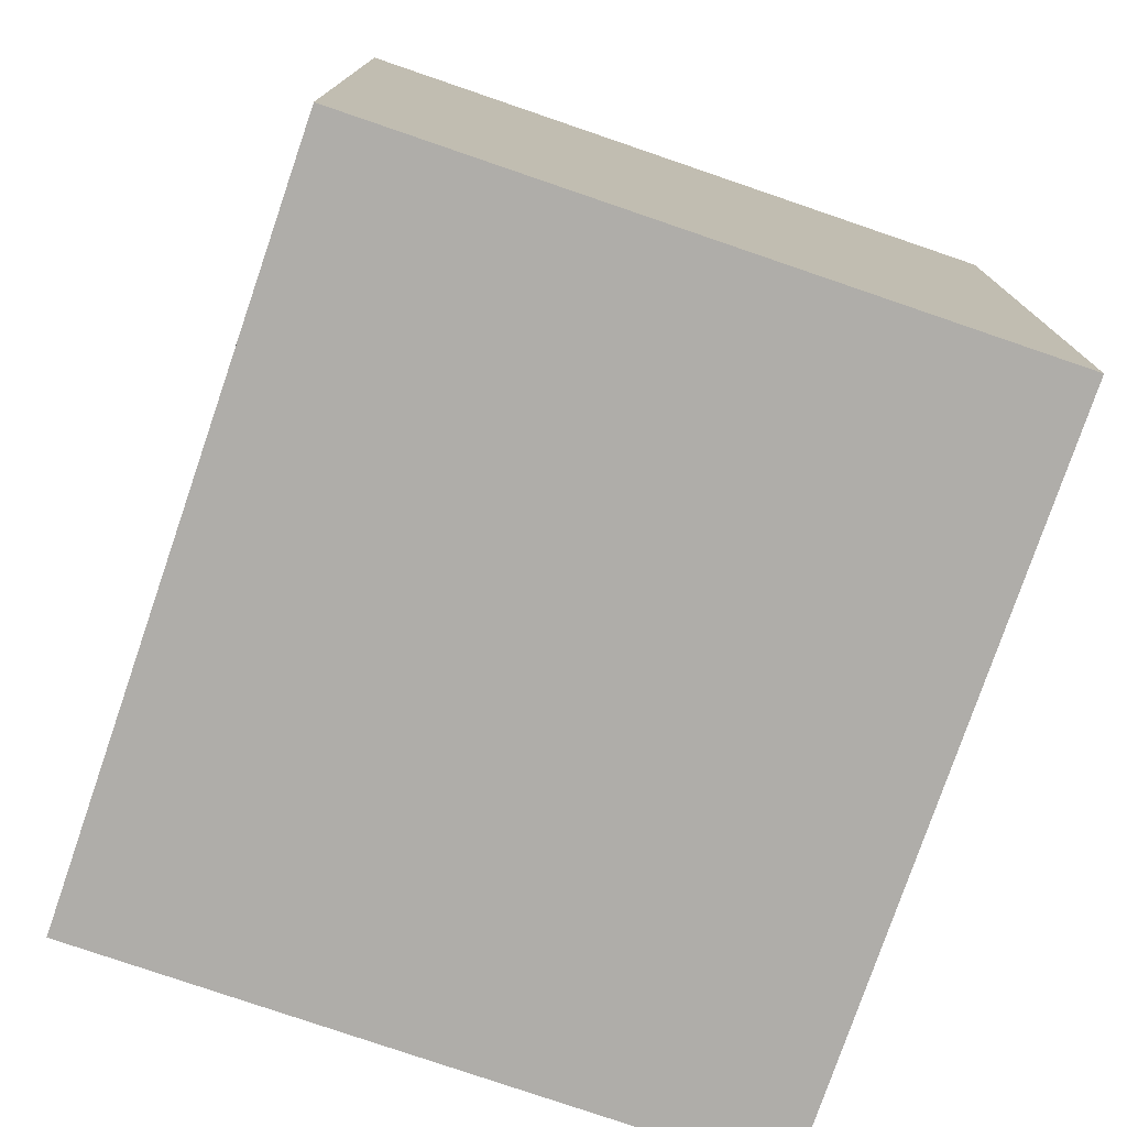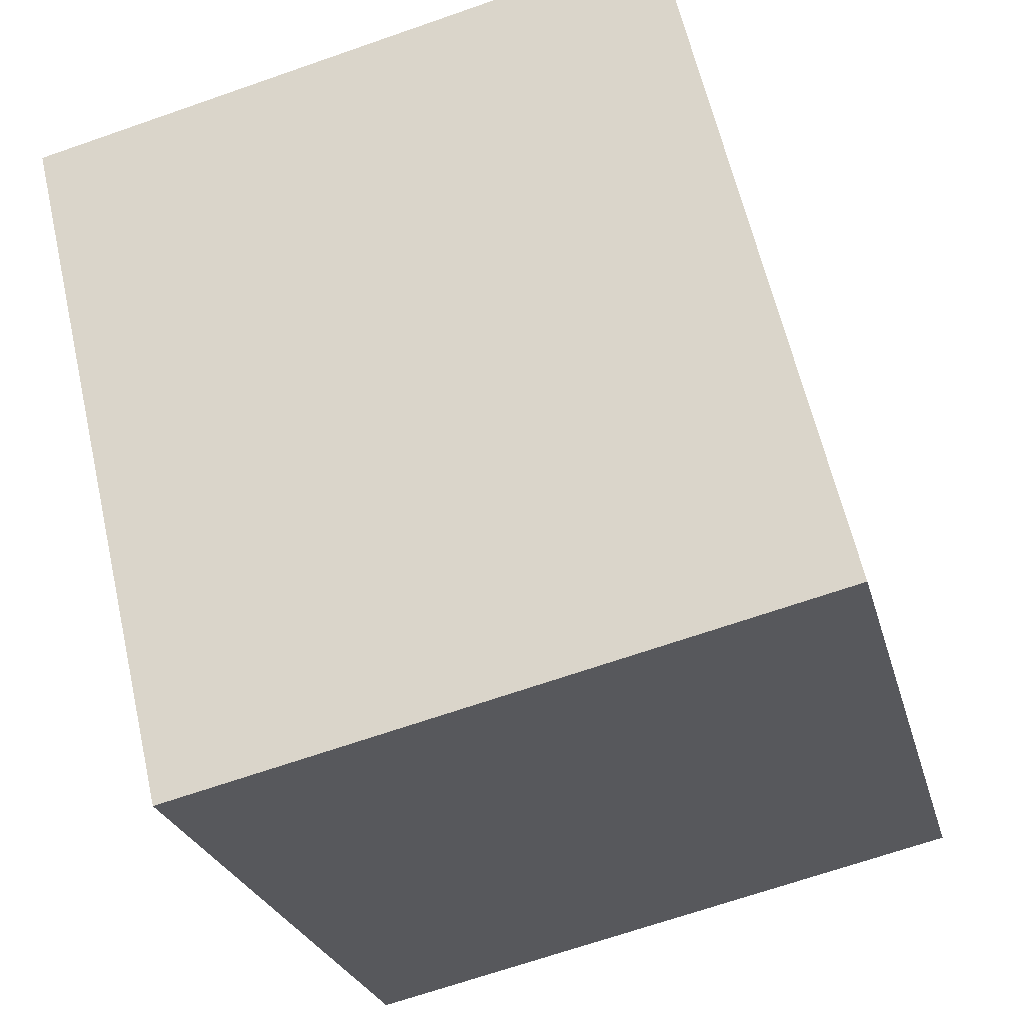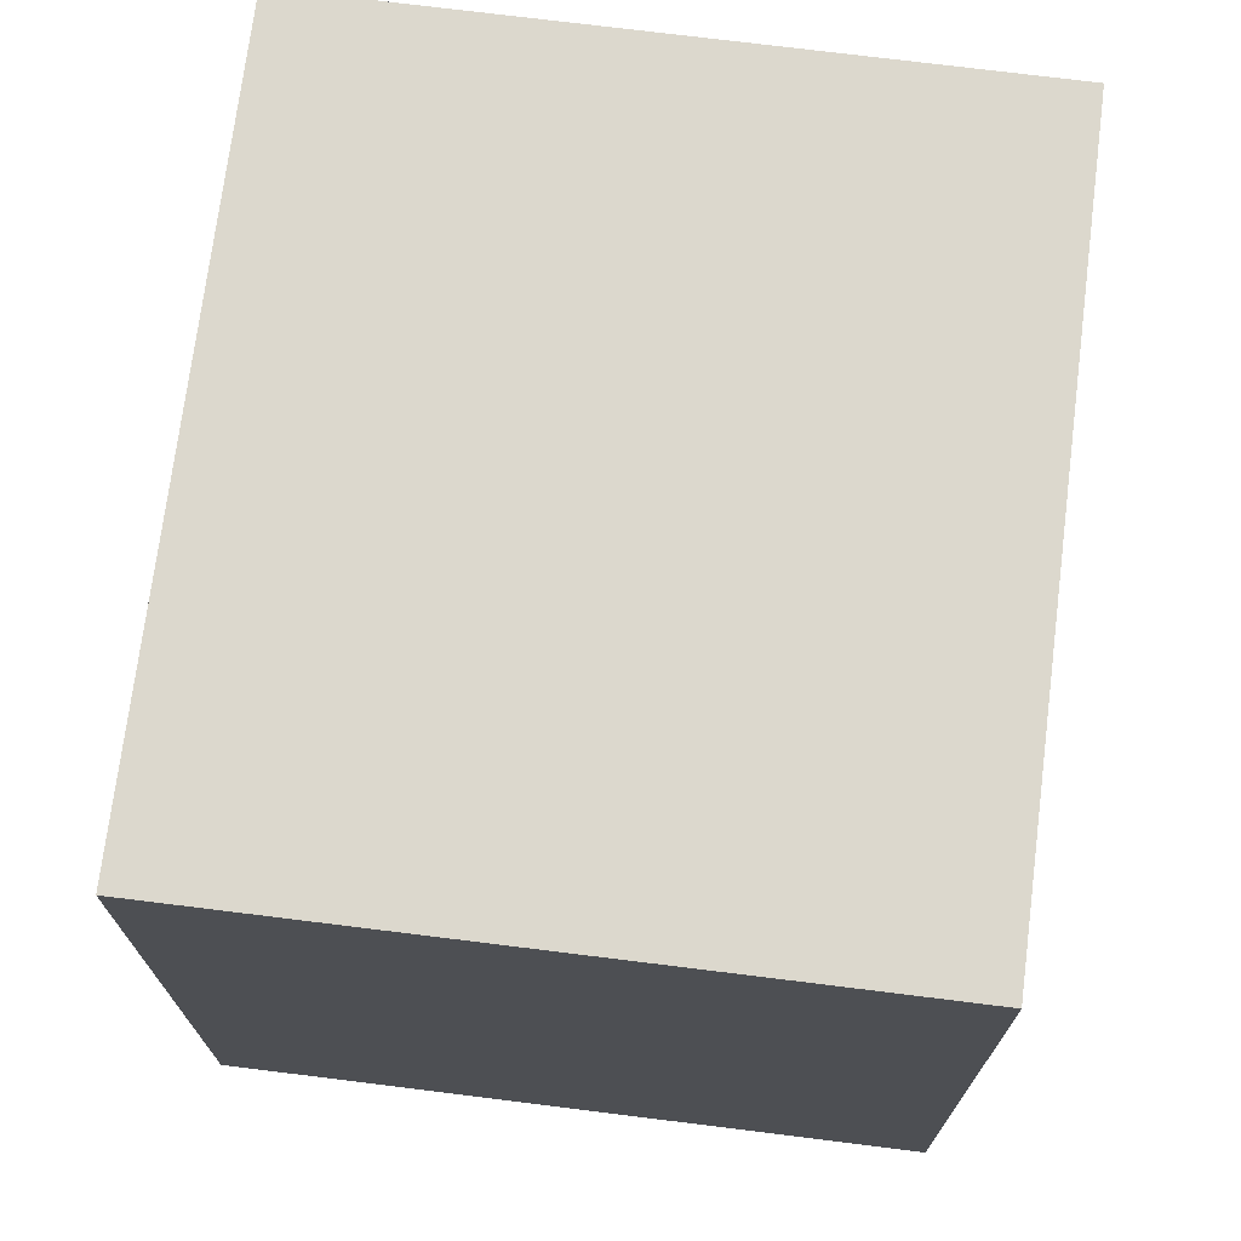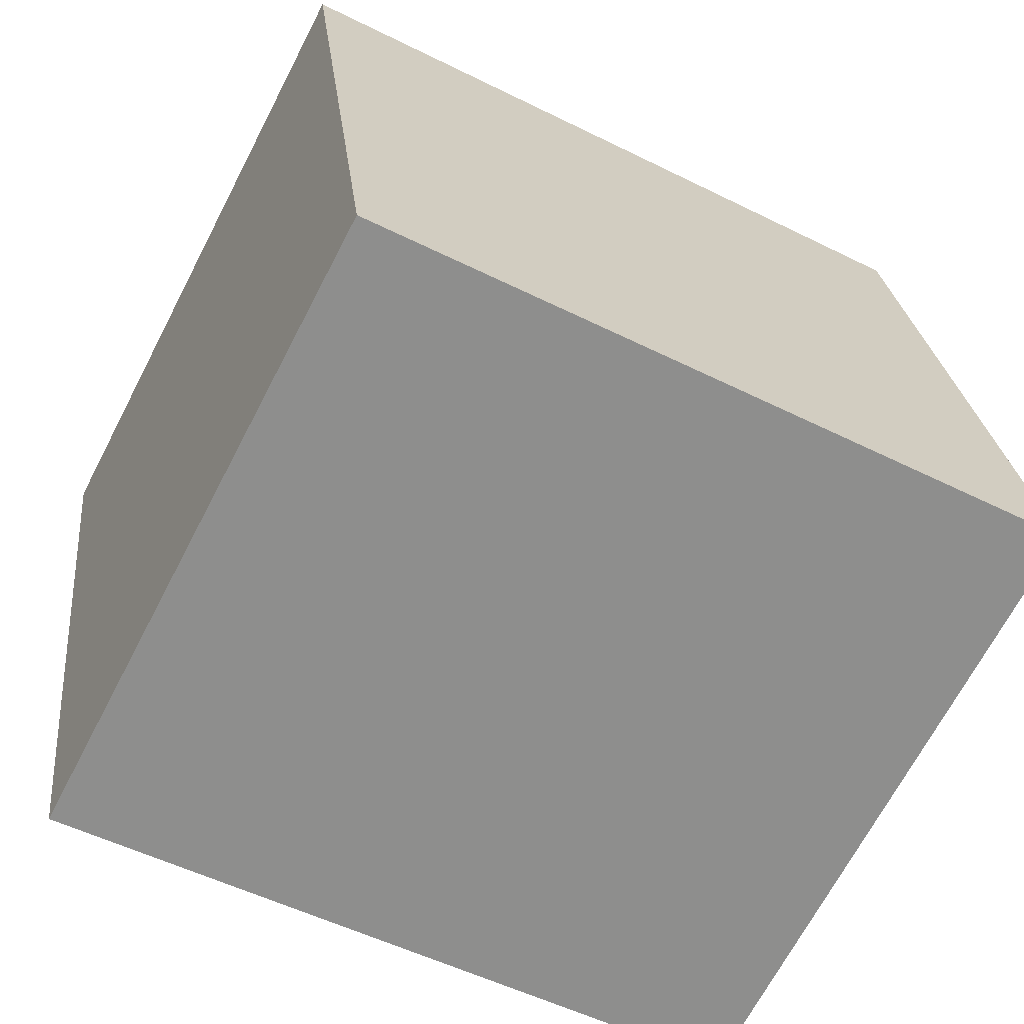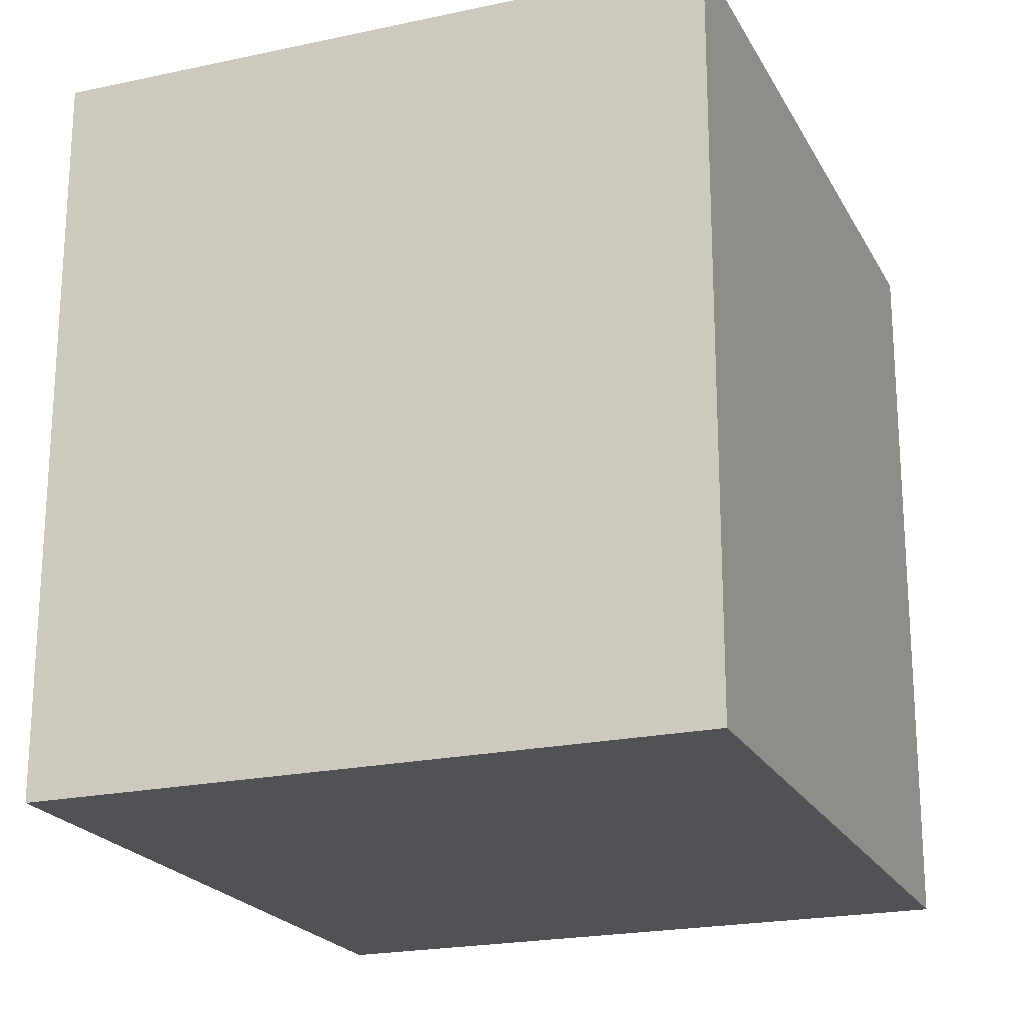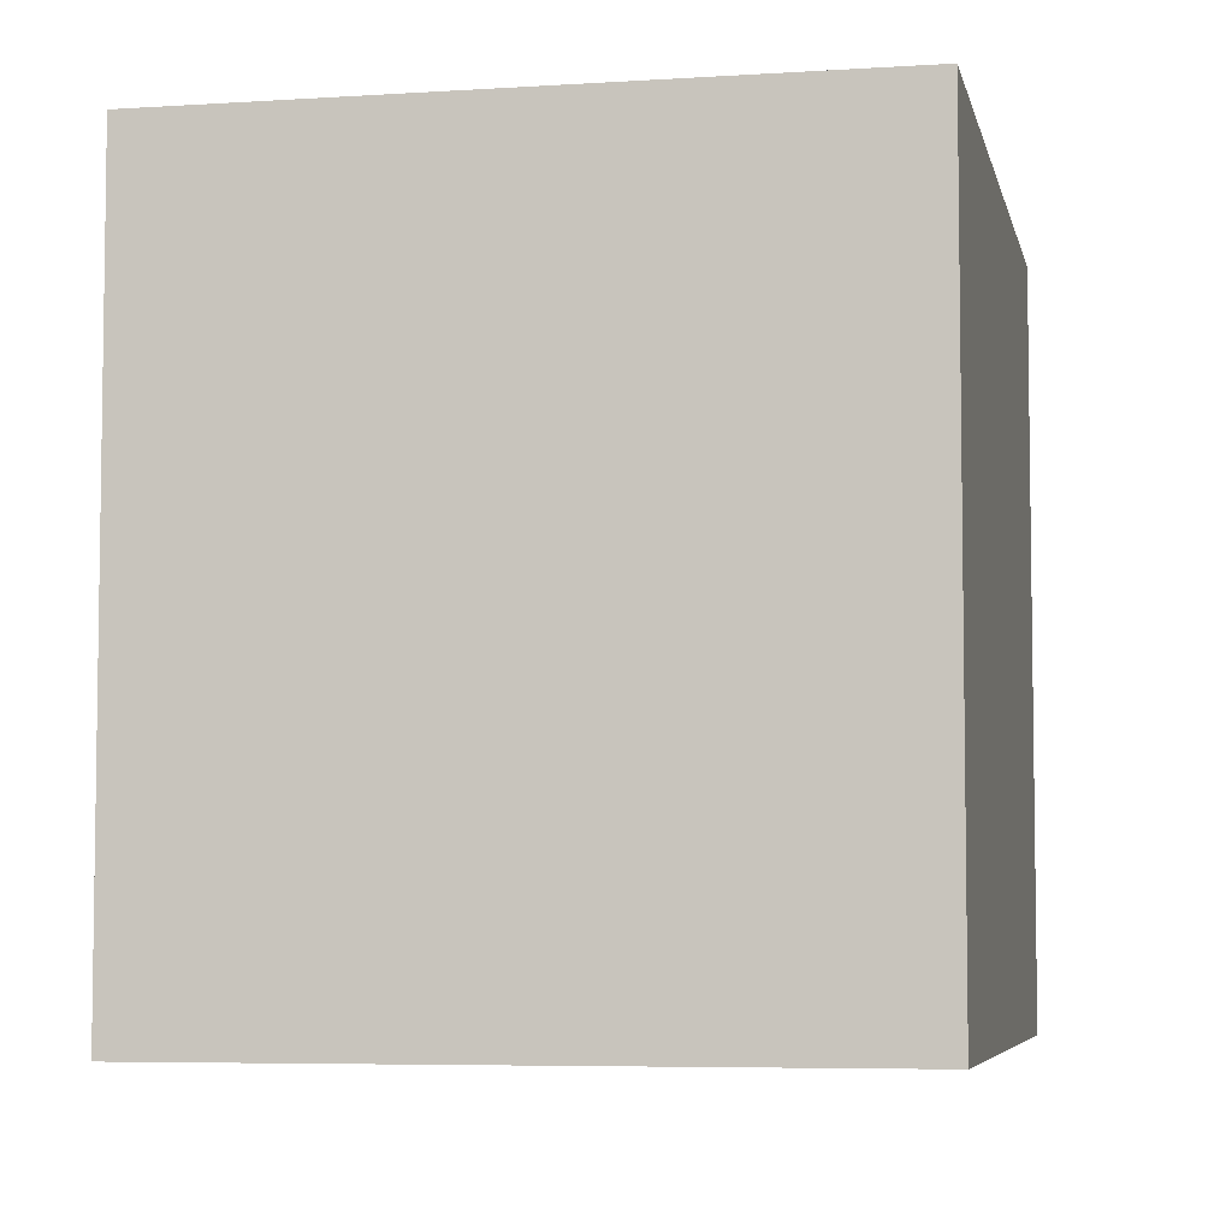
<metadata>
{"format":"obj","ext":"obj","renderer":"f3d","projection":"perspective","resolution":1024,"background":"white","views":[{"elev":-77.3,"azim":174.3,"up":"+Y"},{"elev":-25.2,"azim":-166.2,"up":"+Z"},{"elev":72.6,"azim":20.4,"up":"+Y"},{"elev":-52.8,"azim":-118.2,"up":"+Z"},{"elev":-21.2,"azim":34.5,"up":"+Y"},{"elev":-5.7,"azim":24.7,"up":"+Y"}]}
</metadata>
<code>
v  0 18.26 1.118e-15
v  17.49 18.26 2.648
v  15.99 18.26 -3.746
v  18.59 18.26 7.353
v  20.12 18.26 13.85
v  2.585 18.26 11.02
v  4.134 18.26 17.63
v  1.511 18.26 6.443
v  1.33 18.26 5.674
v  2.791 18.26 11.9
v  4.134 -1.079e-15 17.63
v  20.12 -8.48e-16 13.85
v  17.49 -1.621e-16 2.648
v  15.99 2.294e-16 -3.746
v  18.59 -4.502e-16 7.353
v  0 0 0
v  1.33 -3.474e-16 5.674
v  2.791 -7.289e-16 11.9
v  1.511 -3.945e-16 6.443
v  2.585 -6.749e-16 11.02
g defaultobject
f 1 2 3
f 2 1 4
f 4 1 5
f 5 1 6
f 5 6 7
f 6 1 8
f 8 1 9
f 7 6 10
f 11 5 7
f 5 11 12
f 12 4 5
f 4 12 2
f 2 12 3
f 3 12 13
f 3 13 14
f 13 12 15
f 14 1 3
f 1 14 16
f 16 9 1
f 9 16 8
f 8 16 6
f 6 16 10
f 10 16 7
f 7 16 17
f 7 17 18
f 7 18 11
f 18 17 19
f 18 19 20
f 13 16 14
f 16 13 15
f 16 15 12
f 16 12 20
f 20 12 11
f 16 20 19
f 16 19 17
f 20 11 18

</code>
